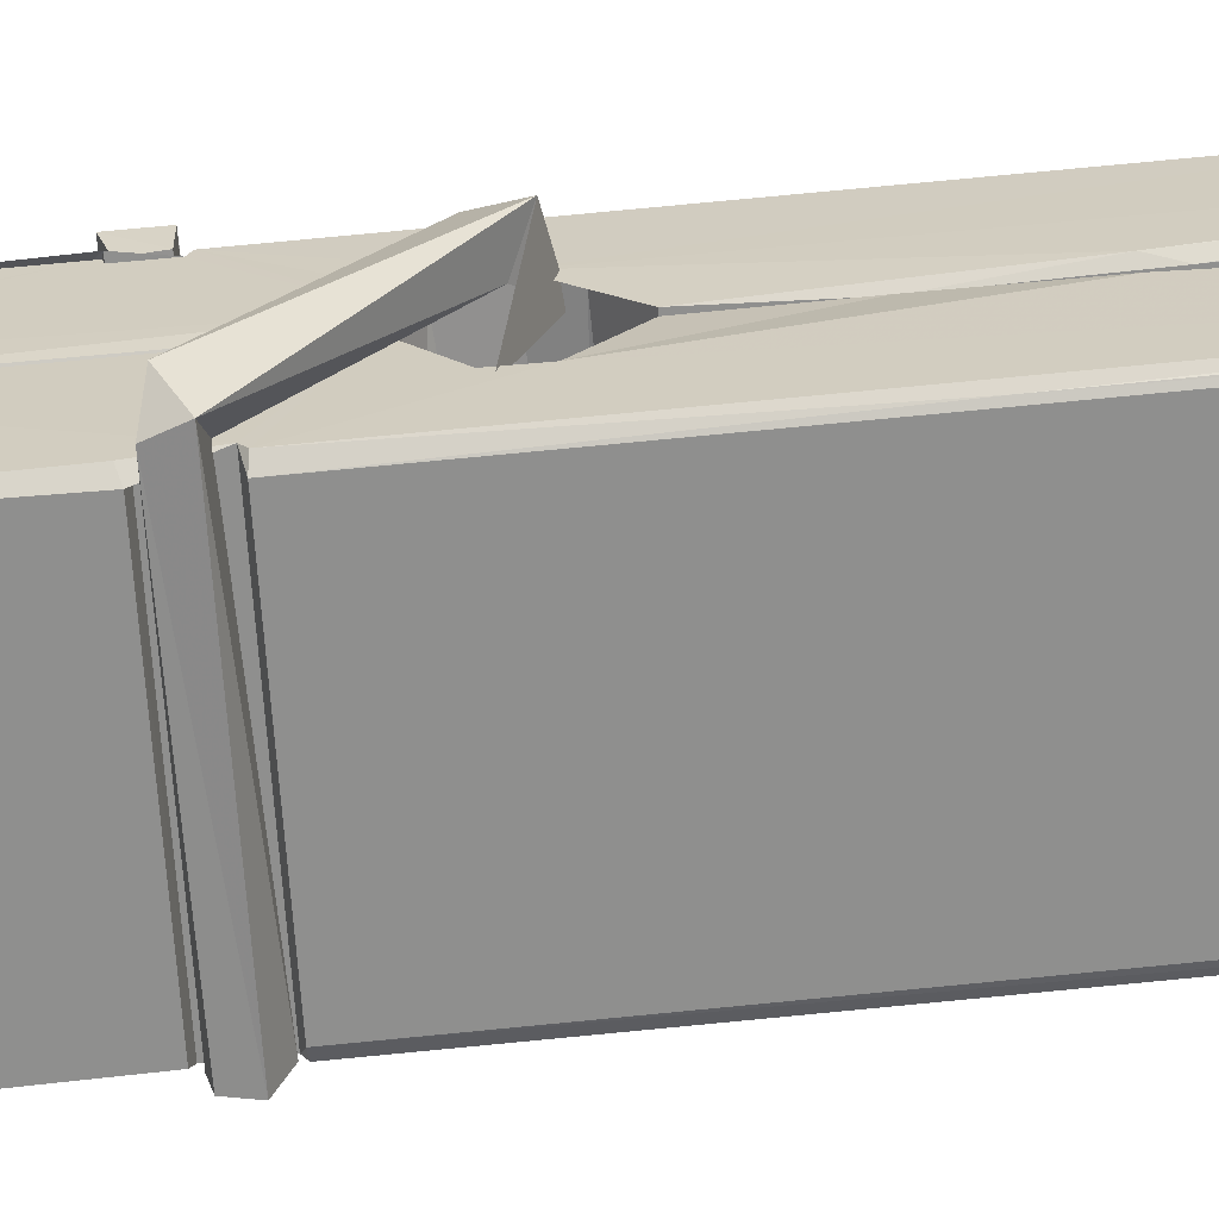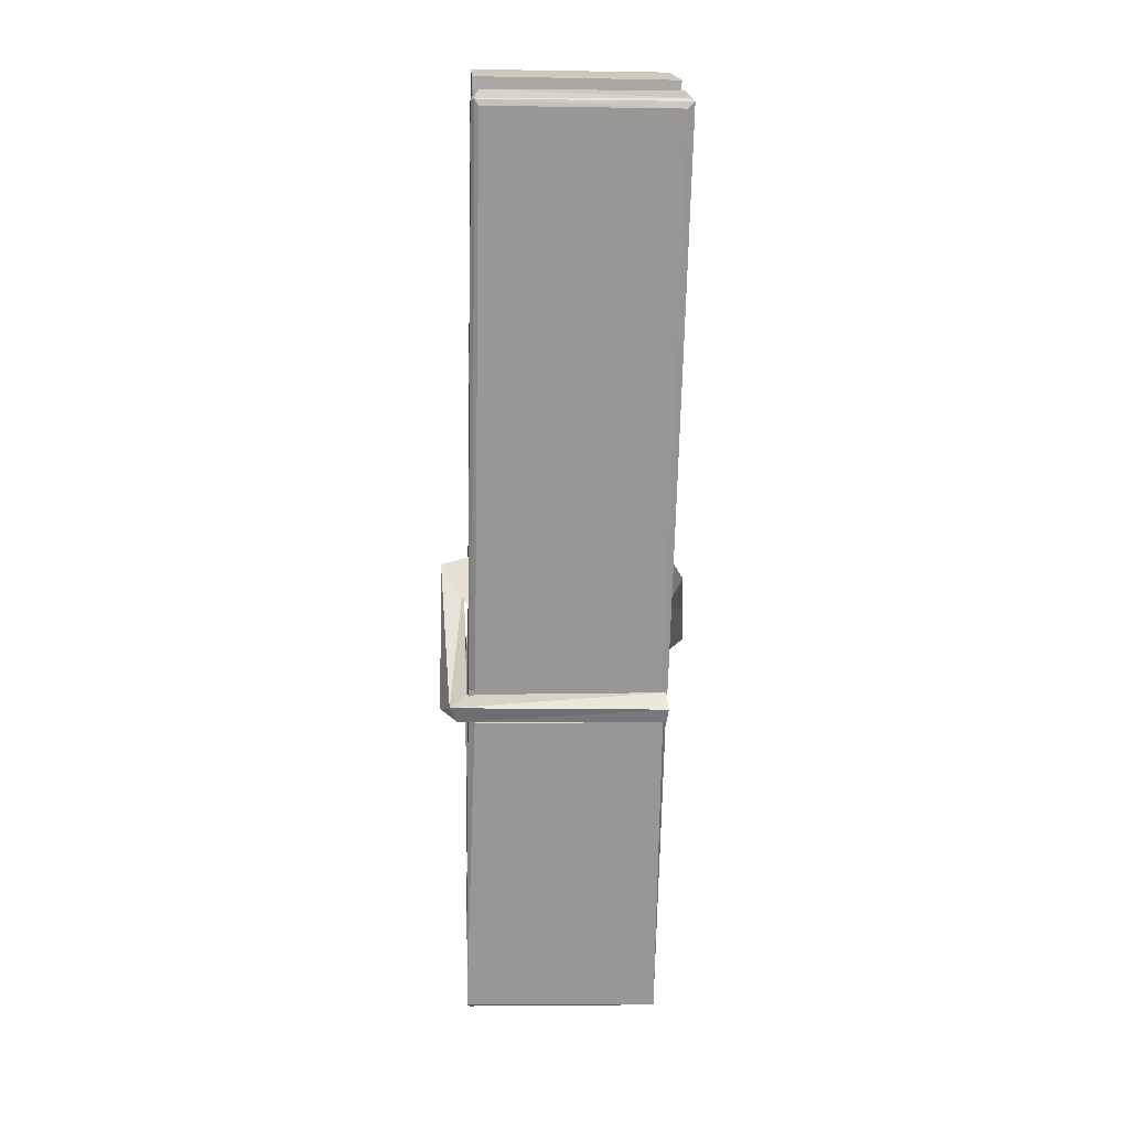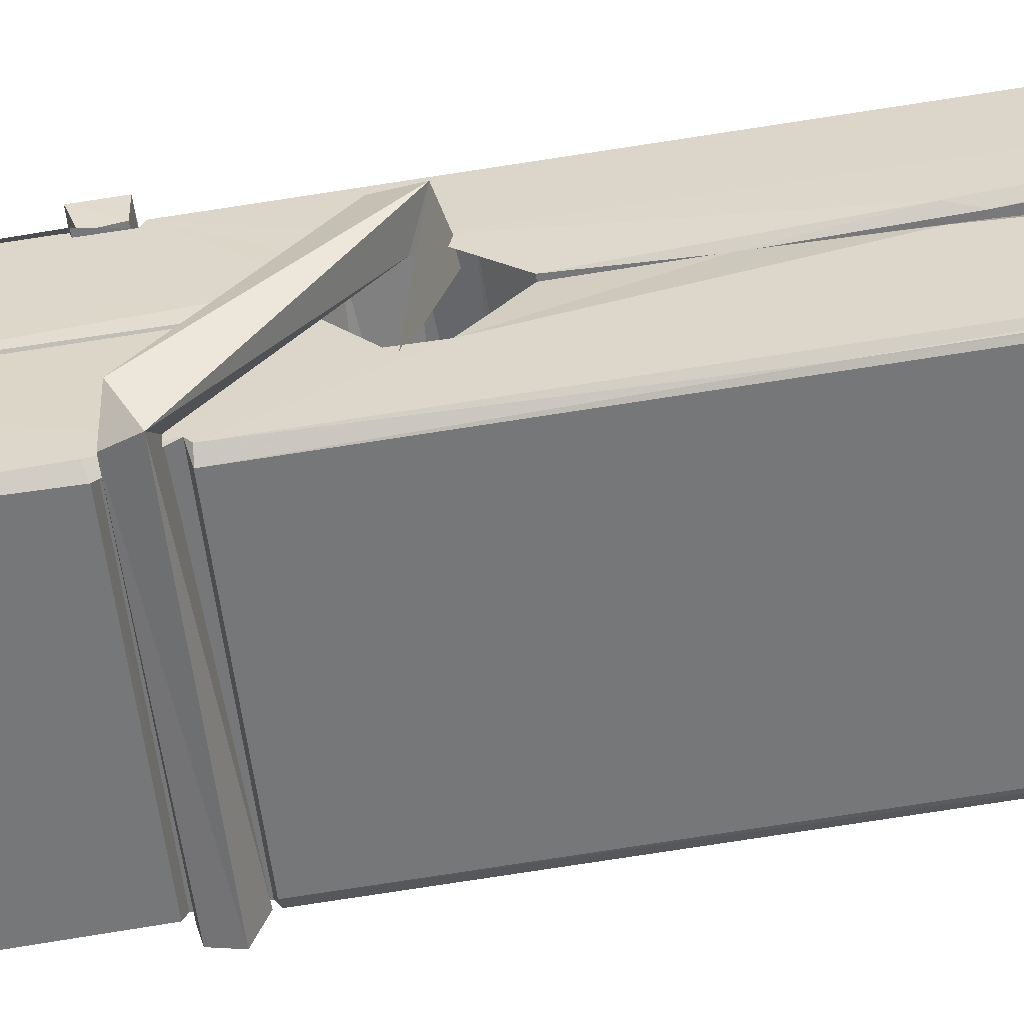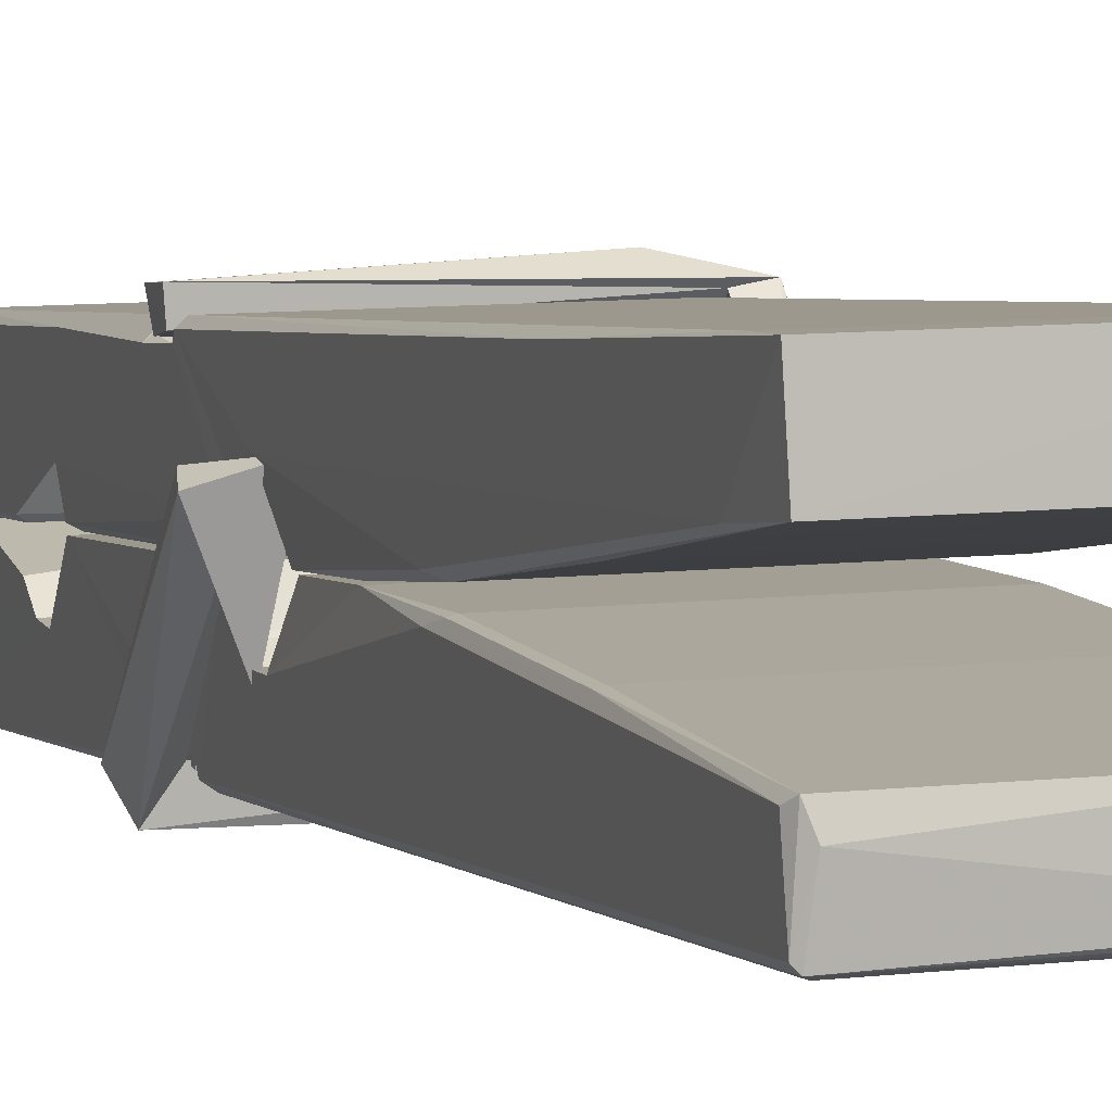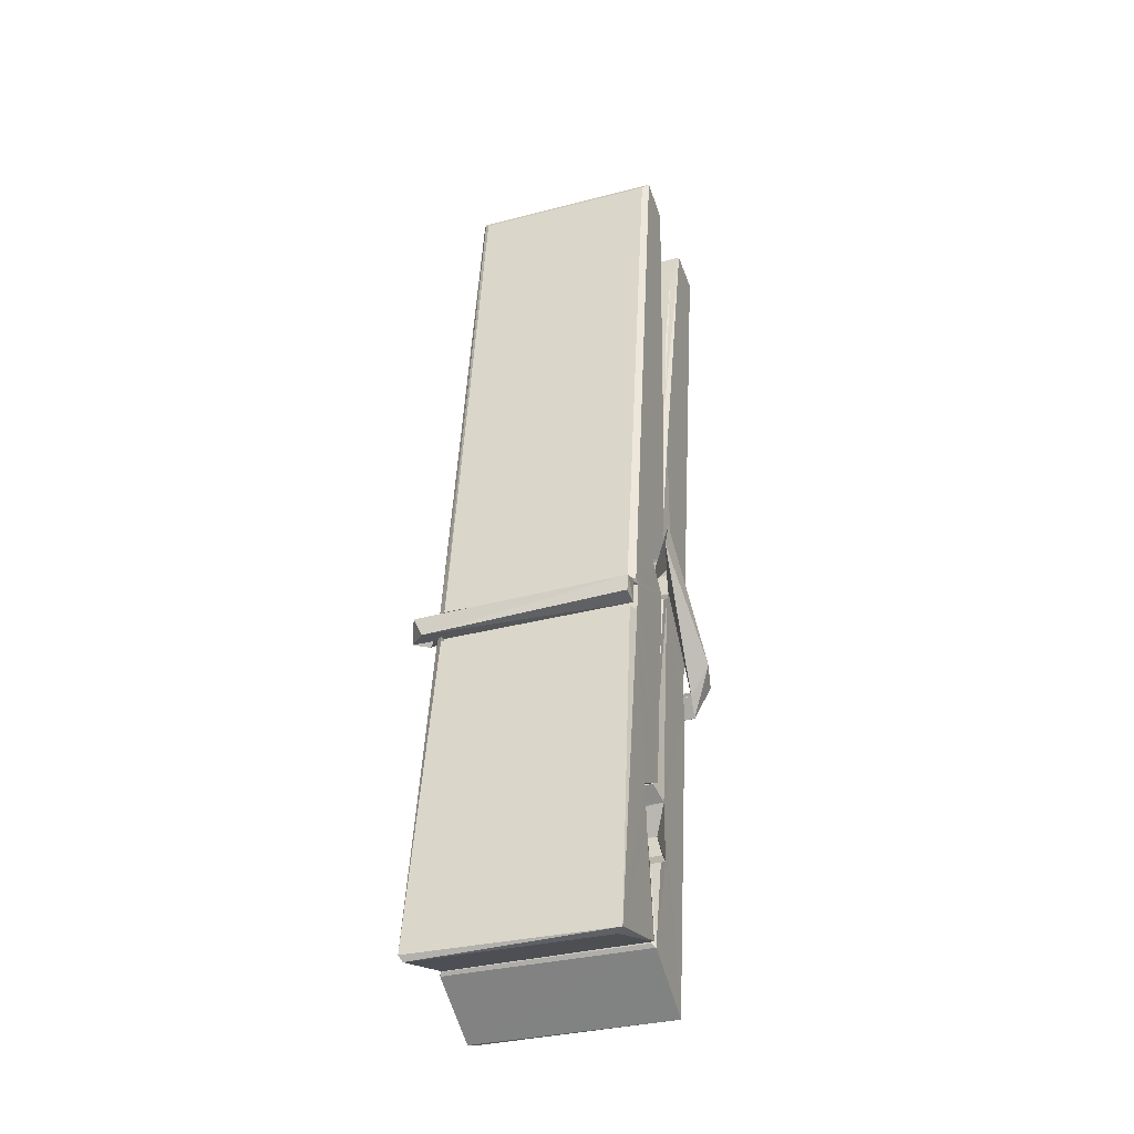
<metadata>
{"format":"obj","ext":"obj","renderer":"f3d","projection":"perspective","resolution":1024,"background":"white","views":[{"elev":-65.0,"azim":95.5,"up":"+Z"},{"elev":26.1,"azim":177.7,"up":"+Y"},{"elev":-56.7,"azim":99.0,"up":"+Z"},{"elev":7.0,"azim":163.1,"up":"+Z"},{"elev":-37.2,"azim":-159.7,"up":"+Y"}]}
</metadata>
<code>
v 1.659 11.68 -5.723
v 1.823 11.71 -5.783
v 1.661 11.71 -5.784
v 1.665 11.72 -5.784
v 1.647 12.26 -5.739
v 1.649 12.34 -5.727
v 1.647 12.44 -5.71
v 1.652 12.23 -5.745
v 1.804 12.44 -5.709
v 1.646 12.43 -5.666
v 1.645 12.2 -5.746
v 1.639 12.47 -5.703
v 1.819 11.85 -5.774
v 1.652 11.95 -5.704
v 1.65 12.03 -5.751
v 1.656 11.78 -5.77
v 1.656 11.79 -5.758
v 1.655 11.84 -5.761
v 1.821 11.8 -5.755
v 1.815 11.82 -5.748
v 1.661 11.8 -5.75
v 1.814 12.06 -5.731
v 1.81 12.08 -5.735
v 1.648 12.08 -5.738
v 1.649 12.09 -5.757
v 1.812 12.1 -5.759
v 1.657 11.98 -5.699
v 1.799 12.44 -5.711
v 1.802 12.47 -5.704
v 1.806 12.23 -5.746
v 1.814 12.04 -5.741
v 1.814 12.03 -5.762
v 1.815 12.04 -5.752
v 1.814 11.85 -5.776
v 1.821 11.72 -5.785
v 1.817 11.72 -5.786
v 1.82 11.96 -5.709
v 1.659 11.95 -5.7
v 1.8 12.44 -5.667
v 1.802 12.34 -5.728
v 1.65 12.05 -5.73
v 1.658 11.85 -5.775
v 1.665 11.82 -5.747
v 1.821 11.78 -5.778
v 1.654 12.15 -5.753
v 1.808 12.16 -5.755
v 1.649 12.07 -5.731
v 1.639 12.47 -5.668
v 1.646 12.47 -5.664
v 1.803 12.47 -5.665
v 1.808 12.31 -5.679
v 1.816 11.98 -5.703
v 1.817 11.78 -5.781
v 1.824 11.68 -5.725
v 1.82 11.69 -5.721
v 1.664 11.68 -5.719
v 1.658 11.71 -5.781
v 1.81 12.22 -5.744
v 1.82 11.84 -5.756
v 1.655 12.03 -5.762
v 1.809 12.03 -5.764
v 1.816 11.98 -5.708
v 1.65 12.03 -5.759
v 1.817 11.96 -5.706
v 1.812 11.96 -5.701
v 1.661 11.78 -5.78
v 1.651 11.98 -5.706
v 1.652 11.96 -5.708
v 1.812 11.98 -5.7
v 1.642 12.47 -5.759
v 1.82 11.72 -5.787
v 1.648 12.23 -5.753
v 1.645 12.34 -5.755
v 1.803 12.47 -5.764
v 1.803 12.48 -5.796
v 1.81 12.22 -5.758
v 1.807 12.23 -5.755
v 1.804 12.34 -5.757
v 1.645 12.21 -5.757
v 1.655 11.85 -5.776
v 1.819 11.85 -5.777
v 1.821 11.79 -5.797
v 1.655 11.83 -5.807
v 1.654 11.97 -5.835
v 1.819 11.84 -5.798
v 1.652 12.06 -5.791
v 1.81 12.09 -5.782
v 1.655 12.09 -5.777
v 1.813 12.08 -5.79
v 1.648 12.09 -5.759
v 1.649 12.05 -5.788
v 1.814 12.04 -5.784
v 1.814 12.06 -5.791
v 1.81 12.1 -5.76
v 1.65 12.03 -5.763
v 1.644 12.47 -5.799
v 1.804 12.23 -5.754
v 1.82 11.81 -5.808
v 1.81 11.97 -5.836
v 1.807 12.18 -5.82
v 1.797 12.47 -5.8
v 1.797 12.48 -5.771
v 1.8 12.48 -5.761
v 1.801 12.34 -5.756
v 1.649 12.07 -5.788
v 1.819 11.83 -5.81
v 1.656 11.79 -5.802
v 1.658 11.71 -5.786
v 1.65 12.15 -5.754
v 1.809 12.16 -5.756
v 1.809 12 -5.834
v 1.638 12.48 -5.797
v 1.644 12.48 -5.794
v 1.8 12.48 -5.799
v 1.815 12 -5.83
v 1.816 11.97 -5.832
v 1.822 11.7 -5.856
v 1.664 11.69 -5.847
v 1.651 11.97 -5.827
v 1.638 12.47 -5.762
v 1.82 11.69 -5.852
v 1.656 12 -5.833
v 1.65 12 -5.829
v 1.814 12.03 -5.764
v 1.65 12 -5.825
v 1.661 11.78 -5.781
v 1.658 11.69 -5.854
v 1.815 12 -5.826
v 1.81 11.97 -5.828
v 1.652 12 -5.831
v 1.816 11.99 -5.825
v 1.824 11.98 -5.843
v 1.652 11.97 -5.833
v 1.838 11.98 -5.827
v 1.652 11.98 -5.846
v 1.65 11.99 -5.848
v 1.819 11.96 -5.692
v 1.817 11.96 -5.707
v 1.817 12.06 -5.748
v 1.633 11.98 -5.693
v 1.812 12.06 -5.798
v 1.802 12.08 -5.729
v 1.656 12.03 -5.776
v 1.648 12.08 -5.731
v 1.635 12.08 -5.786
v 1.636 12.05 -5.794
v 1.627 11.98 -5.717
v 1.647 12.04 -5.756
v 1.671 11.96 -5.684
v 1.647 11.95 -5.694
v 1.645 11.96 -5.707
v 1.817 11.98 -5.704
v 1.648 11.97 -5.696
v 1.818 11.98 -5.69
v 1.837 12.07 -5.74
v 1.832 12.05 -5.735
v 1.826 11.98 -5.819
v 1.83 11.99 -5.845
f 49 29 12
f 8 5 6
f 5 7 6
f 7 40 6
f 40 8 6
f 58 30 29
f 58 29 9
f 12 5 11
f 18 15 42
f 15 63 42
f 20 59 19
f 38 14 1
f 18 43 17
f 18 59 43
f 17 43 21
f 22 23 26
f 41 31 15
f 15 32 60
f 7 5 12
f 50 9 29
f 48 10 49
f 28 12 29
f 28 29 40
f 29 30 40
f 23 24 26
f 22 47 23
f 47 24 23
f 41 22 31
f 18 13 59
f 43 59 20
f 19 17 21
f 21 20 19
f 44 16 19
f 16 17 19
f 54 57 2
f 69 52 51
f 39 51 50
f 28 7 12
f 30 8 40
f 40 7 28
f 25 45 26
f 25 26 24
f 47 22 41
f 31 33 15
f 33 32 15
f 34 13 42
f 42 13 18
f 43 20 21
f 36 35 3
f 36 3 4
f 57 3 2
f 3 35 2
f 10 39 50
f 10 50 49
f 25 11 45
f 11 5 8
f 11 8 45
f 45 8 30
f 26 45 46
f 45 30 46
f 58 22 26
f 26 46 58
f 46 30 58
f 51 39 69
f 39 10 69
f 25 24 11
f 47 67 48
f 67 27 48
f 48 27 10
f 51 9 50
f 22 9 51
f 52 22 51
f 64 37 55
f 55 56 54
f 54 56 1
f 4 3 66
f 36 4 66
f 36 66 53
f 35 36 53
f 35 53 2
f 56 55 38
f 66 3 57
f 1 18 17
f 14 18 1
f 15 18 14
f 47 11 24
f 11 47 48
f 12 11 48
f 49 12 48
f 29 49 50
f 9 22 58
f 31 22 52
f 31 52 33
f 64 19 59
f 19 64 44
f 2 44 64
f 2 64 54
f 57 54 1
f 32 61 60
f 33 13 32
f 62 33 52
f 47 41 15
f 15 60 63
f 60 61 42
f 34 42 61
f 32 13 34
f 32 34 61
f 33 59 13
f 64 59 33
f 38 55 65
f 55 37 65
f 14 68 15
f 60 42 63
f 66 16 44
f 66 44 53
f 2 53 44
f 55 54 64
f 38 1 56
f 17 57 1
f 57 17 16
f 66 57 16
f 15 68 67
f 62 37 64
f 68 37 62
f 68 62 67
f 64 33 62
f 52 69 62
f 67 62 69
f 67 69 27
f 47 15 67
f 69 10 27
f 37 38 65
f 38 37 68
f 68 14 38
f 82 117 71
f 75 76 74
f 76 77 78
f 76 78 74
f 78 103 74
f 73 72 79
f 73 79 120
f 83 85 106
f 83 80 85
f 83 106 98
f 83 98 107
f 106 116 98
f 105 86 91
f 87 94 89
f 112 123 122
f 123 90 105
f 90 88 105
f 70 73 120
f 103 78 104
f 78 77 97
f 78 97 104
f 88 94 87
f 89 86 105
f 105 87 89
f 93 86 89
f 117 116 99
f 115 100 111
f 96 111 101
f 111 100 101
f 100 114 101
f 72 73 104
f 73 70 103
f 73 103 104
f 104 97 72
f 90 109 94
f 94 88 90
f 105 88 87
f 92 91 93
f 91 86 93
f 95 91 92
f 92 124 95
f 95 81 80
f 80 81 85
f 98 82 107
f 107 82 126
f 108 71 118
f 127 121 117
f 114 112 96
f 114 96 101
f 102 103 70
f 72 97 110
f 72 110 109
f 110 94 109
f 97 77 110
f 89 94 110
f 89 110 76
f 110 77 76
f 122 111 96
f 96 112 122
f 79 72 109
f 109 90 79
f 127 84 119
f 113 112 114
f 114 102 113
f 75 102 114
f 75 114 100
f 75 100 115
f 121 127 118
f 126 71 108
f 84 127 117
f 99 84 117
f 127 83 107
f 127 119 83
f 95 123 91
f 91 123 105
f 90 123 112
f 90 112 79
f 112 120 79
f 112 70 120
f 70 112 113
f 70 113 102
f 102 75 103
f 103 75 74
f 76 75 89
f 75 115 89
f 115 93 89
f 81 128 116
f 106 85 81
f 106 81 116
f 98 116 117
f 98 117 82
f 121 71 117
f 71 121 118
f 127 108 118
f 92 93 124
f 93 115 124
f 123 95 125
f 81 95 124
f 128 81 124
f 124 115 128
f 128 115 111
f 111 122 125
f 111 125 128
f 122 123 125
f 80 83 119
f 71 126 82
f 127 107 108
f 107 126 108
f 119 129 128
f 128 125 119
f 80 125 95
f 125 80 119
f 99 116 128
f 99 128 129
f 99 129 119
f 119 84 99
f 131 158 130
f 132 136 158
f 132 134 133
f 130 136 133
f 132 133 135
f 136 132 135
f 130 158 136
f 149 137 154
f 154 152 153
f 155 134 158
f 158 131 139
f 151 148 153
f 147 146 151
f 155 142 156
f 156 142 139
f 155 139 142
f 142 155 141
f 141 155 142
f 145 144 143
f 145 143 144
f 148 145 144
f 144 145 148
f 146 145 148
f 147 145 146
f 146 148 151
f 147 140 145
f 156 139 131
f 134 155 156
f 155 158 139
f 145 140 148
f 147 150 140
f 150 147 151
f 150 149 140
f 140 153 148
f 153 140 154
f 154 140 149
f 151 138 150
f 153 152 151
f 138 152 137
f 137 152 154
f 150 137 149
f 137 150 138
f 138 151 152
f 157 134 156
f 157 156 131
f 157 131 134
f 132 158 134
f 134 131 133
f 131 130 133
f 133 136 135
f 49 29 12
f 8 5 6
f 5 7 6
f 7 40 6
f 40 8 6
f 58 30 29
f 58 29 9
f 12 5 11
f 18 15 42
f 15 63 42
f 20 59 19
f 38 14 1
f 18 43 17
f 18 59 43
f 17 43 21
f 22 23 26
f 41 31 15
f 15 32 60
f 7 5 12
f 50 9 29
f 48 10 49
f 28 12 29
f 28 29 40
f 29 30 40
f 23 24 26
f 22 47 23
f 47 24 23
f 41 22 31
f 18 13 59
f 43 59 20
f 19 17 21
f 21 20 19
f 44 16 19
f 16 17 19
f 54 57 2
f 69 52 51
f 39 51 50
f 28 7 12
f 30 8 40
f 40 7 28
f 25 45 26
f 25 26 24
f 47 22 41
f 31 33 15
f 33 32 15
f 34 13 42
f 42 13 18
f 43 20 21
f 36 35 3
f 36 3 4
f 57 3 2
f 3 35 2
f 10 39 50
f 10 50 49
f 25 11 45
f 11 5 8
f 11 8 45
f 45 8 30
f 26 45 46
f 45 30 46
f 58 22 26
f 26 46 58
f 46 30 58
f 51 39 69
f 39 10 69
f 25 24 11
f 47 67 48
f 67 27 48
f 48 27 10
f 51 9 50
f 22 9 51
f 52 22 51
f 64 37 55
f 55 56 54
f 54 56 1
f 4 3 66
f 36 4 66
f 36 66 53
f 35 36 53
f 35 53 2
f 56 55 38
f 66 3 57
f 1 18 17
f 14 18 1
f 15 18 14
f 47 11 24
f 11 47 48
f 12 11 48
f 49 12 48
f 29 49 50
f 9 22 58
f 31 22 52
f 31 52 33
f 64 19 59
f 19 64 44
f 2 44 64
f 2 64 54
f 57 54 1
f 32 61 60
f 33 13 32
f 62 33 52
f 47 41 15
f 15 60 63
f 60 61 42
f 34 42 61
f 32 13 34
f 32 34 61
f 33 59 13
f 64 59 33
f 38 55 65
f 55 37 65
f 14 68 15
f 60 42 63
f 66 16 44
f 66 44 53
f 2 53 44
f 55 54 64
f 38 1 56
f 17 57 1
f 57 17 16
f 66 57 16
f 15 68 67
f 62 37 64
f 68 37 62
f 68 62 67
f 64 33 62
f 52 69 62
f 67 62 69
f 67 69 27
f 47 15 67
f 69 10 27
f 37 38 65
f 38 37 68
f 68 14 38
f 82 117 71
f 75 76 74
f 76 77 78
f 76 78 74
f 78 103 74
f 73 72 79
f 73 79 120
f 83 85 106
f 83 80 85
f 83 106 98
f 83 98 107
f 106 116 98
f 105 86 91
f 87 94 89
f 112 123 122
f 123 90 105
f 90 88 105
f 70 73 120
f 103 78 104
f 78 77 97
f 78 97 104
f 88 94 87
f 89 86 105
f 105 87 89
f 93 86 89
f 117 116 99
f 115 100 111
f 96 111 101
f 111 100 101
f 100 114 101
f 72 73 104
f 73 70 103
f 73 103 104
f 104 97 72
f 90 109 94
f 94 88 90
f 105 88 87
f 92 91 93
f 91 86 93
f 95 91 92
f 92 124 95
f 95 81 80
f 80 81 85
f 98 82 107
f 107 82 126
f 108 71 118
f 127 121 117
f 114 112 96
f 114 96 101
f 102 103 70
f 72 97 110
f 72 110 109
f 110 94 109
f 97 77 110
f 89 94 110
f 89 110 76
f 110 77 76
f 122 111 96
f 96 112 122
f 79 72 109
f 109 90 79
f 127 84 119
f 113 112 114
f 114 102 113
f 75 102 114
f 75 114 100
f 75 100 115
f 121 127 118
f 126 71 108
f 84 127 117
f 99 84 117
f 127 83 107
f 127 119 83
f 95 123 91
f 91 123 105
f 90 123 112
f 90 112 79
f 112 120 79
f 112 70 120
f 70 112 113
f 70 113 102
f 102 75 103
f 103 75 74
f 76 75 89
f 75 115 89
f 115 93 89
f 81 128 116
f 106 85 81
f 106 81 116
f 98 116 117
f 98 117 82
f 121 71 117
f 71 121 118
f 127 108 118
f 92 93 124
f 93 115 124
f 123 95 125
f 81 95 124
f 128 81 124
f 124 115 128
f 128 115 111
f 111 122 125
f 111 125 128
f 122 123 125
f 80 83 119
f 71 126 82
f 127 107 108
f 107 126 108
f 119 129 128
f 128 125 119
f 80 125 95
f 125 80 119
f 99 116 128
f 99 128 129
f 99 129 119
f 119 84 99
f 131 158 130
f 132 136 158
f 132 134 133
f 130 136 133
f 132 133 135
f 136 132 135
f 130 158 136
f 149 137 154
f 154 152 153
f 155 134 158
f 158 131 139
f 151 148 153
f 147 146 151
f 155 142 156
f 156 142 139
f 155 139 142
f 142 155 141
f 141 155 142
f 145 144 143
f 145 143 144
f 148 145 144
f 144 145 148
f 146 145 148
f 147 145 146
f 146 148 151
f 147 140 145
f 156 139 131
f 134 155 156
f 155 158 139
f 145 140 148
f 147 150 140
f 150 147 151
f 150 149 140
f 140 153 148
f 153 140 154
f 154 140 149
f 151 138 150
f 153 152 151
f 138 152 137
f 137 152 154
f 150 137 149
f 137 150 138
f 138 151 152
f 157 134 156
f 157 156 131
f 157 131 134
f 132 158 134
f 134 131 133
f 131 130 133
f 133 136 135

</code>
